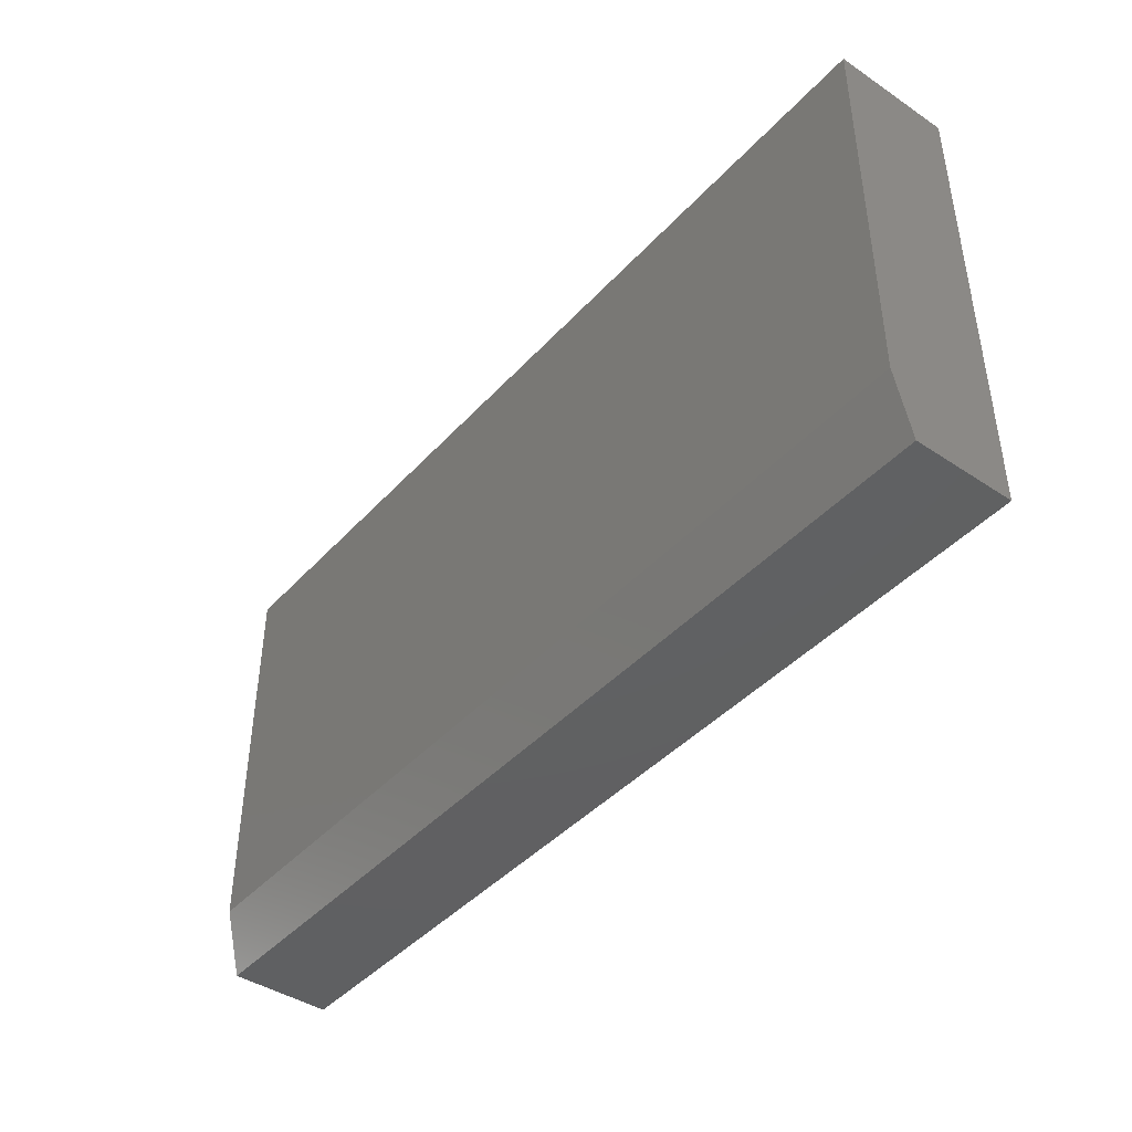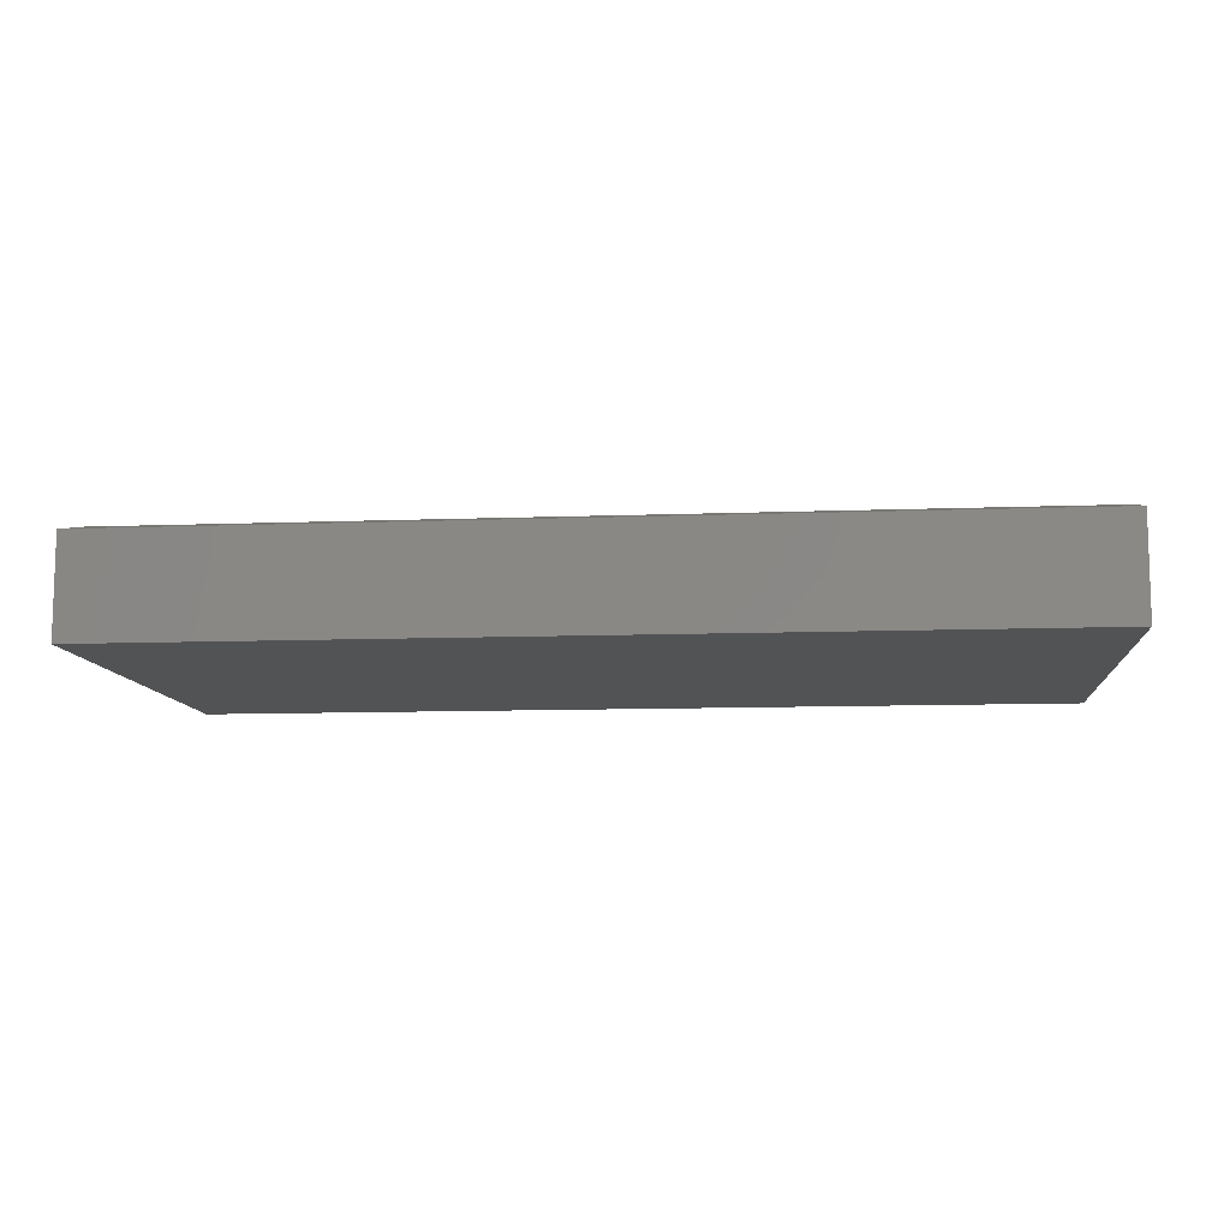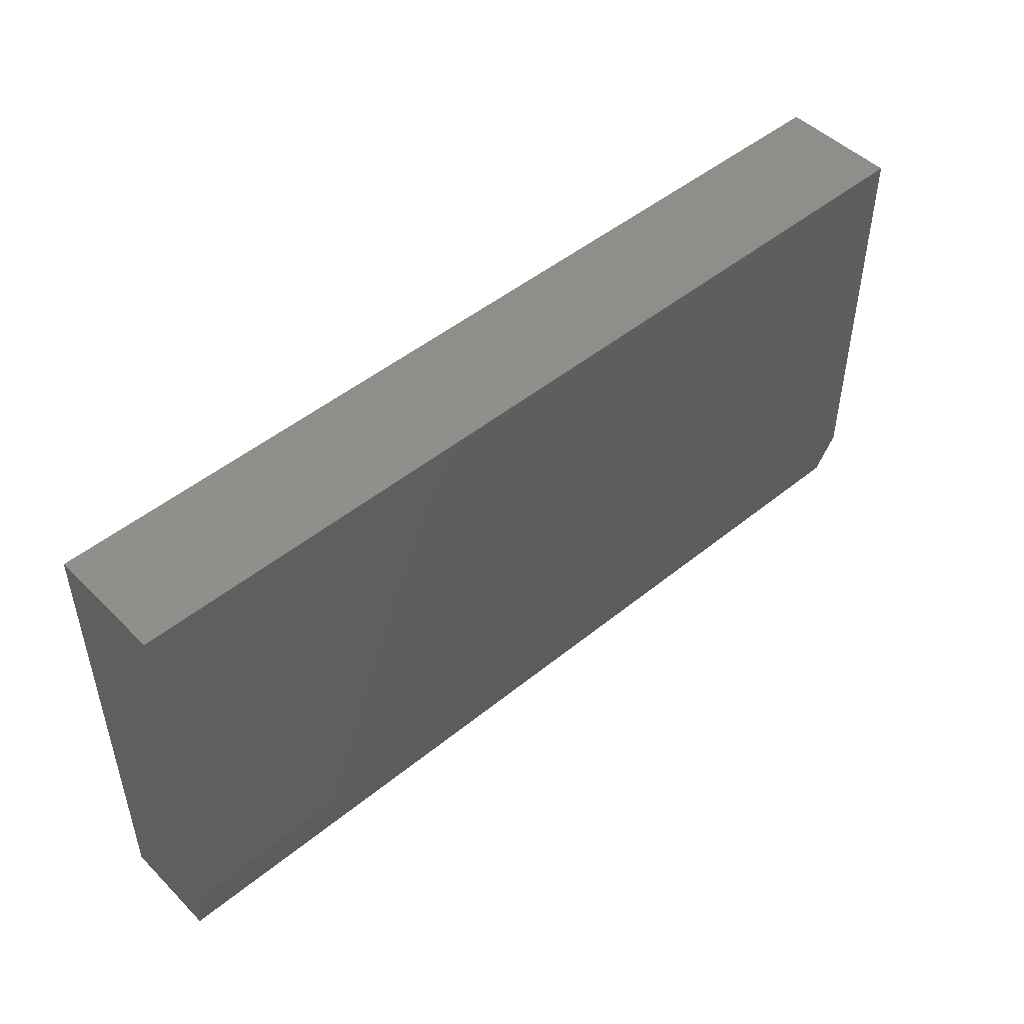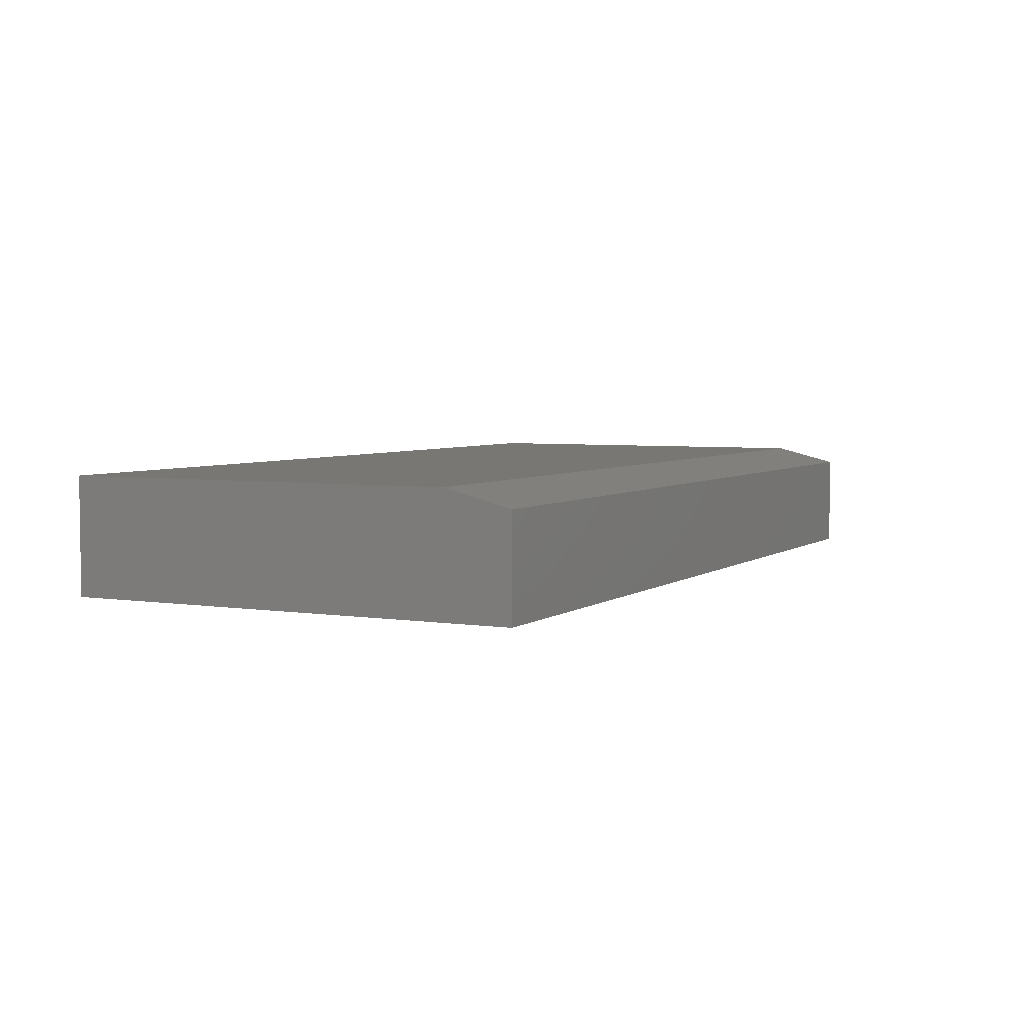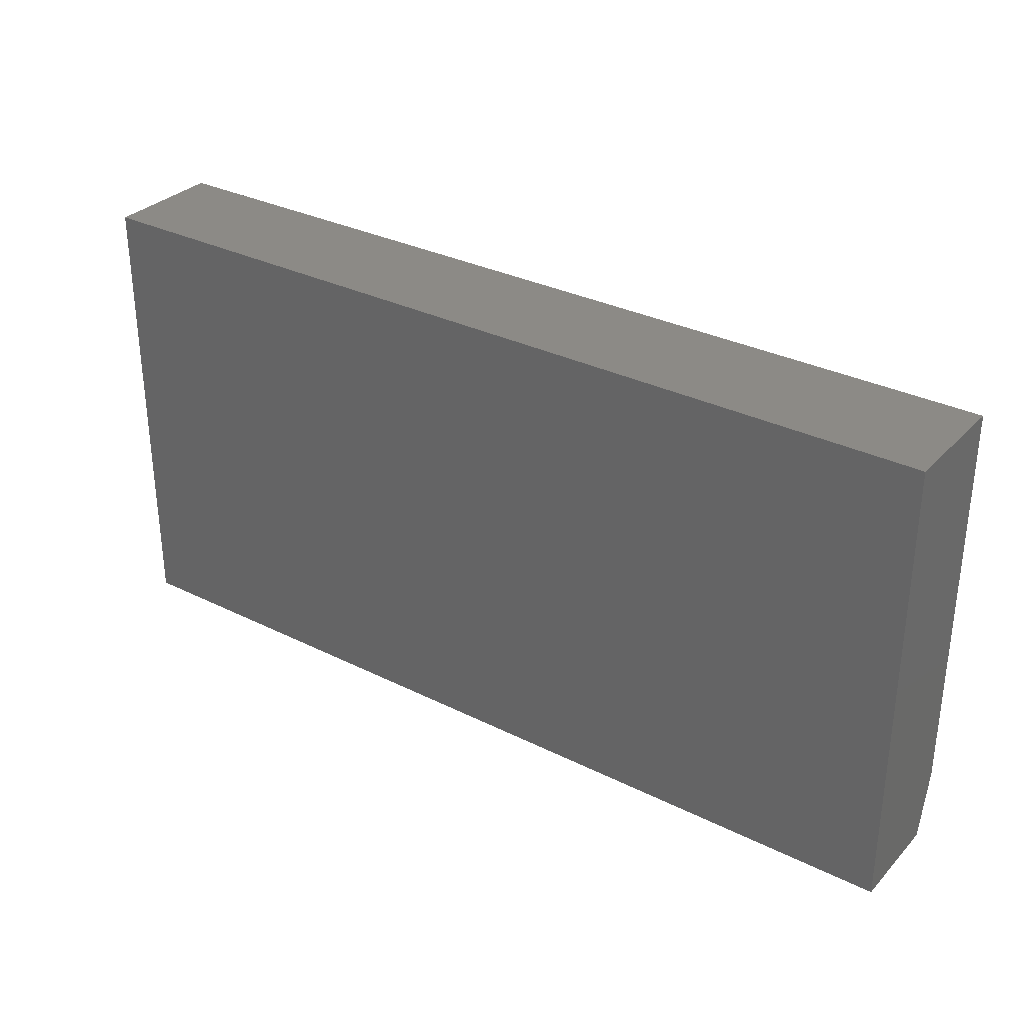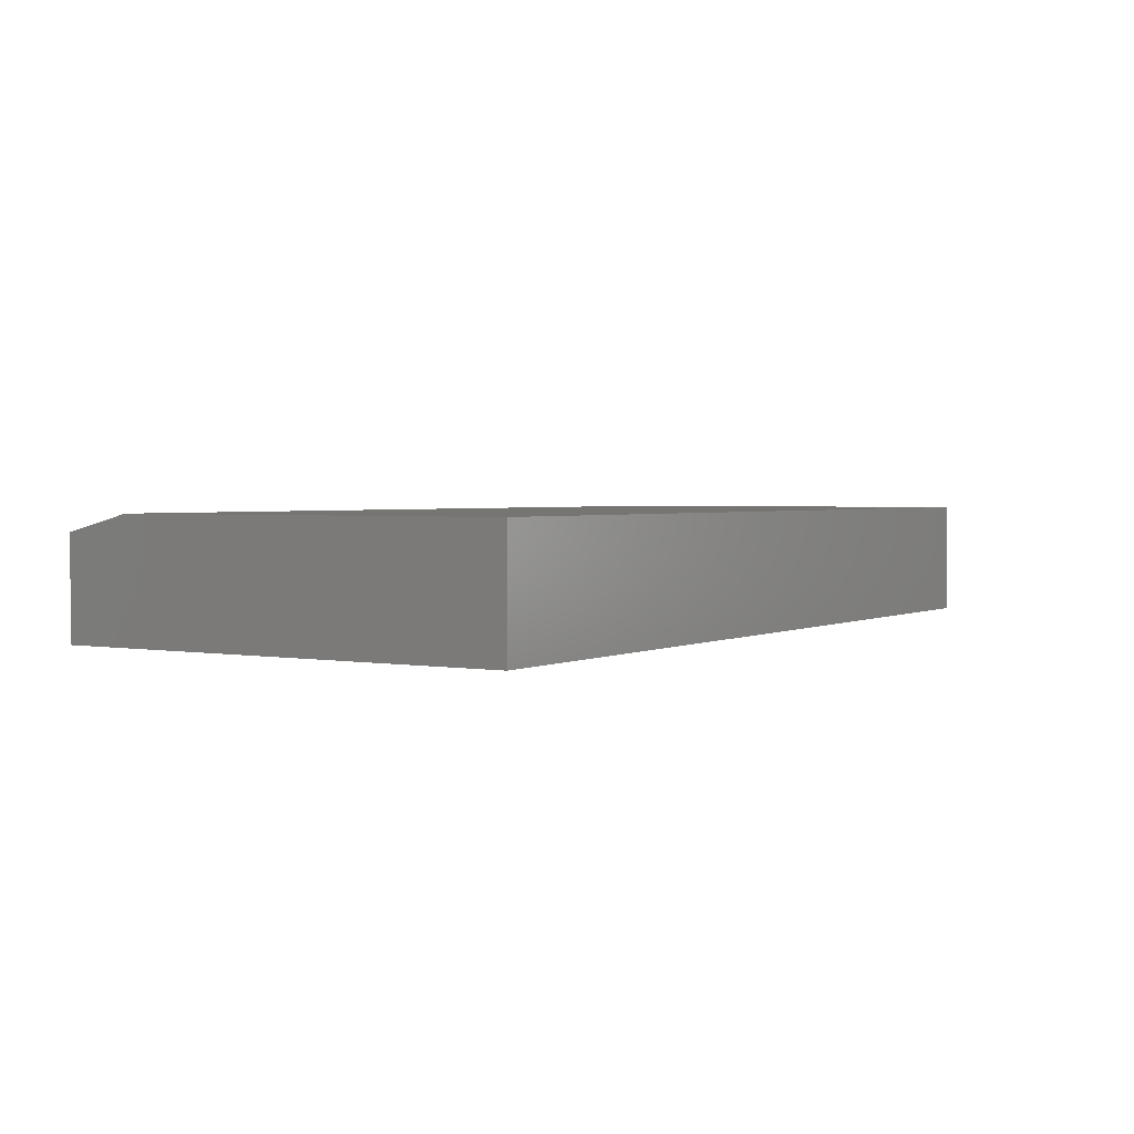
<metadata>
{"format":"stl","ext":"stl","renderer":"f3d","projection":"perspective","resolution":1024,"background":"white","views":[{"elev":-42.7,"azim":51.5,"up":"+Y"},{"elev":-10.1,"azim":5.5,"up":"+Z"},{"elev":48.3,"azim":-42.3,"up":"+Y"},{"elev":4.4,"azim":-63.2,"up":"+Z"},{"elev":31.7,"azim":-144.8,"up":"+Y"},{"elev":2.3,"azim":121.9,"up":"+Z"}]}
</metadata>
<code>
# stl→obj: 10 verts, 16 faces
v -0.4297 -0.1484 0.1094
v 0.4297 -0.1484 0.1094
v -0.4297 0.2233 0.1094
v 0.4297 0.2233 0.1094
v -0.4297 0.2233 0
v -0.4297 -0.2109 0
v -0.4297 -0.2109 0.09375
v 0.4297 0.2233 0
v 0.4297 -0.2109 0
v 0.4297 -0.2109 0.09375
f 1 2 3
f 3 2 4
f 3 5 1
f 1 5 6
f 1 6 7
f 8 4 9
f 9 4 2
f 9 2 10
f 7 6 10
f 10 6 9
f 2 1 10
f 10 1 7
f 6 5 9
f 9 5 8
f 4 8 3
f 3 8 5

</code>
